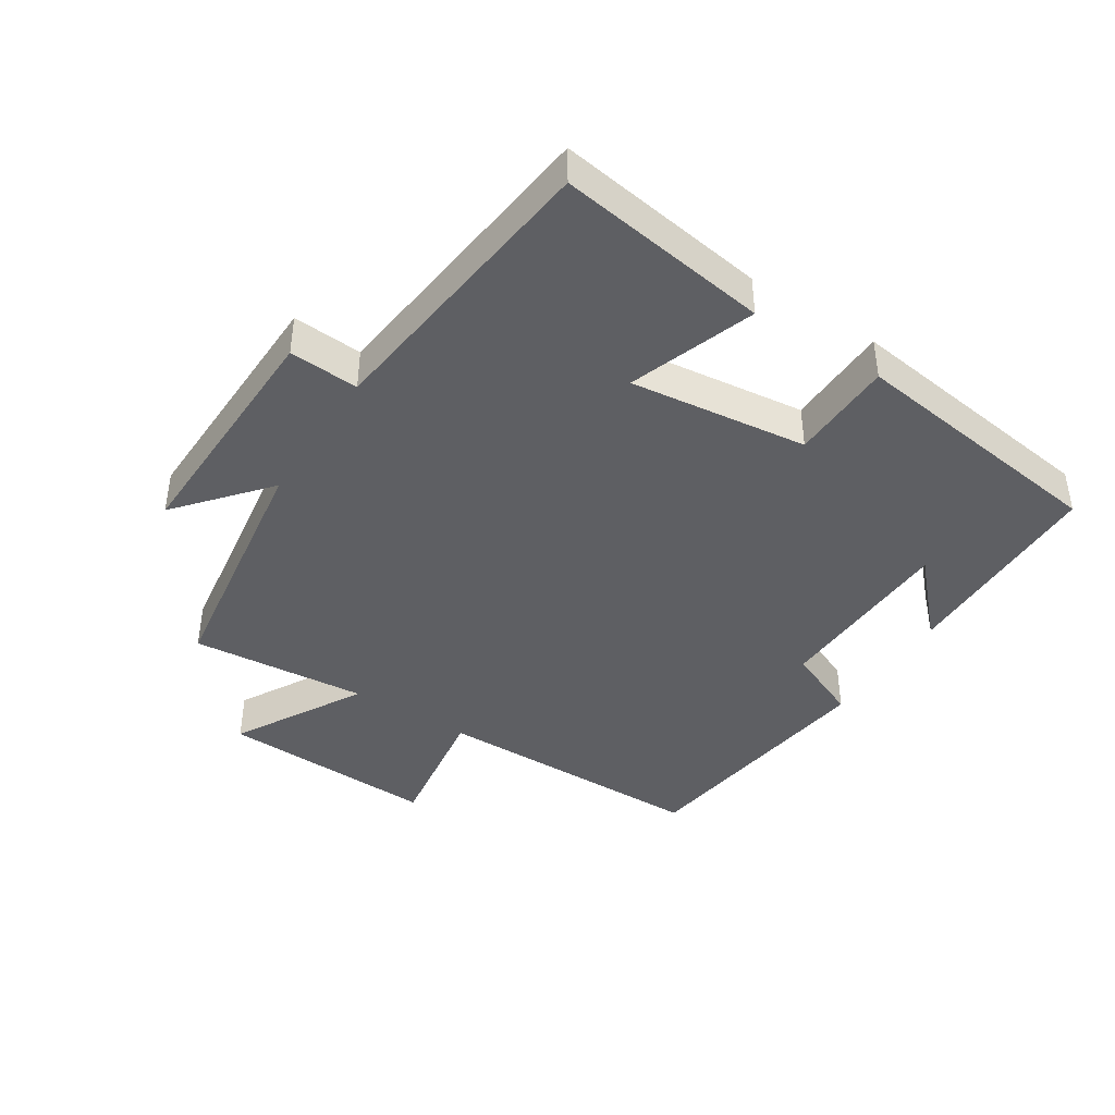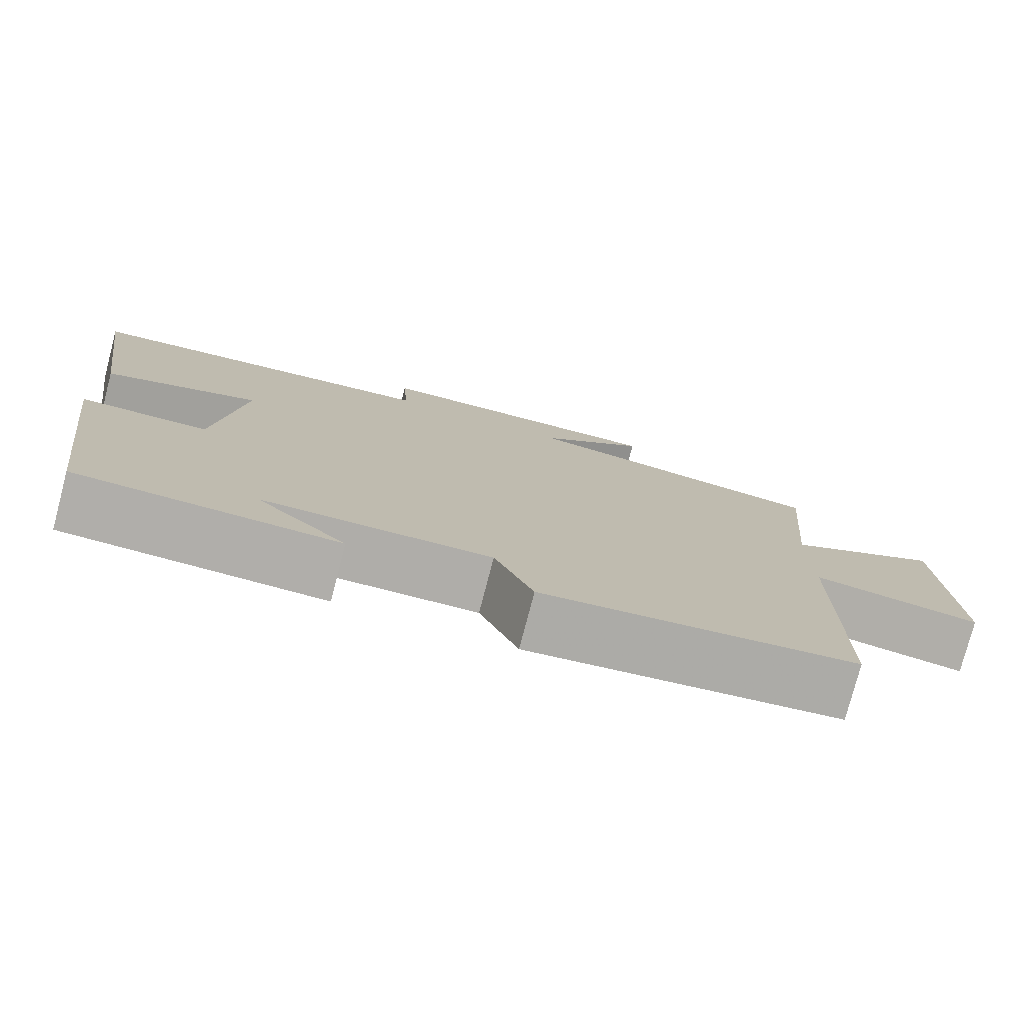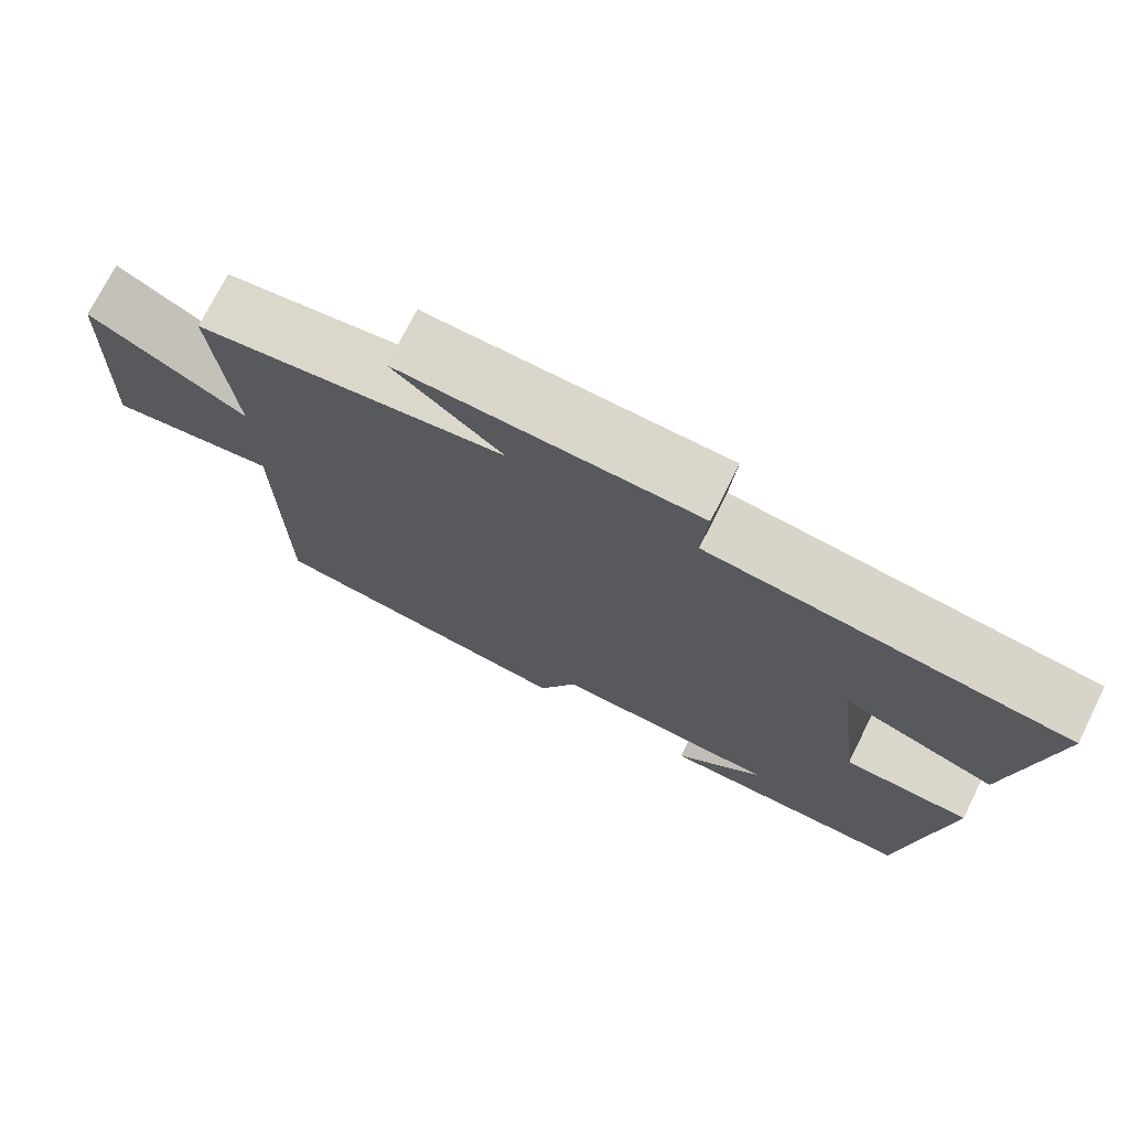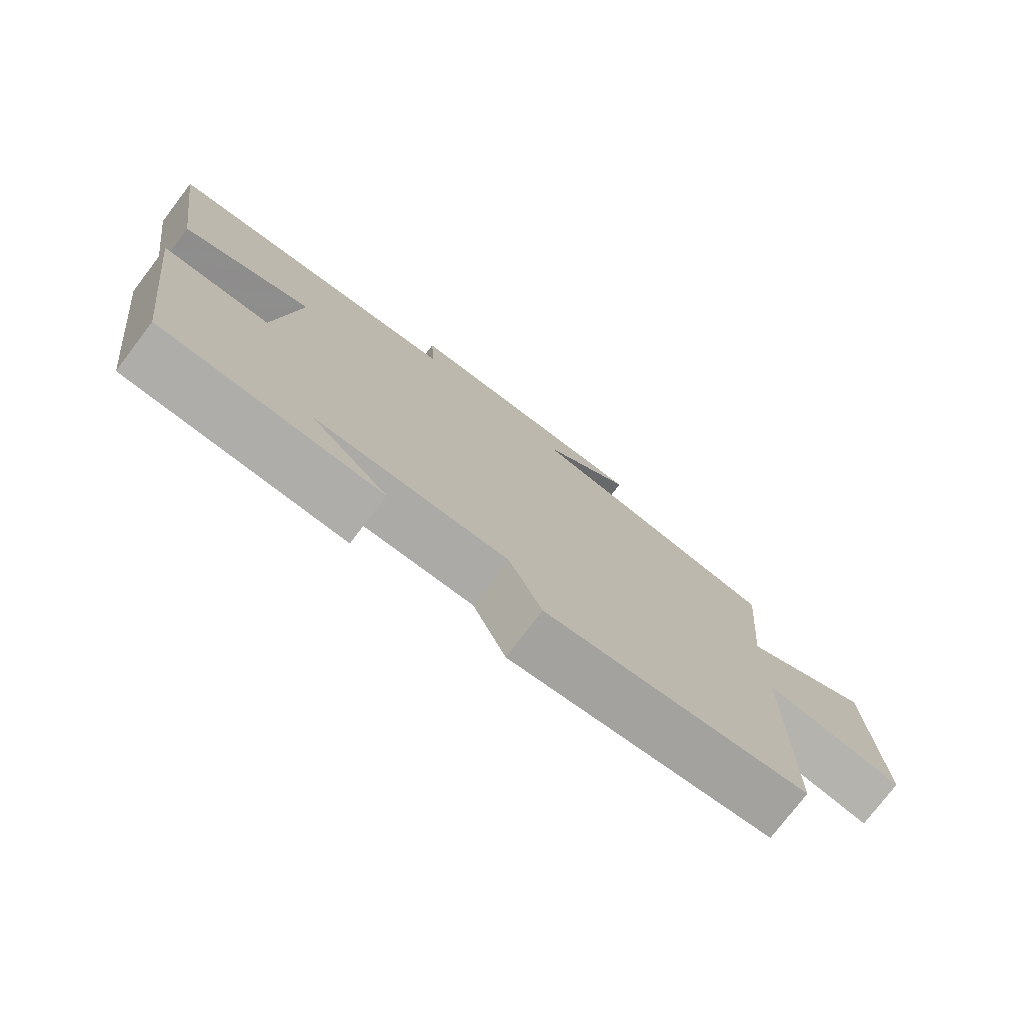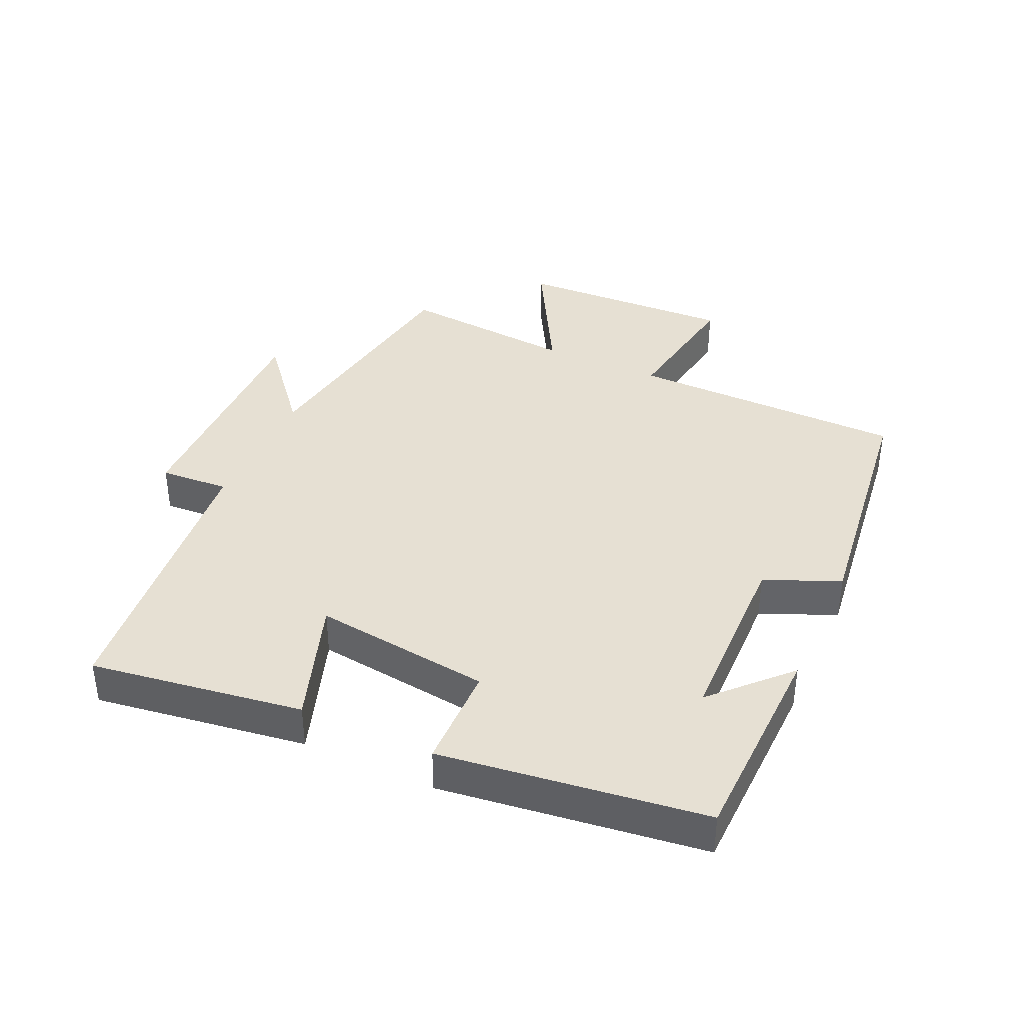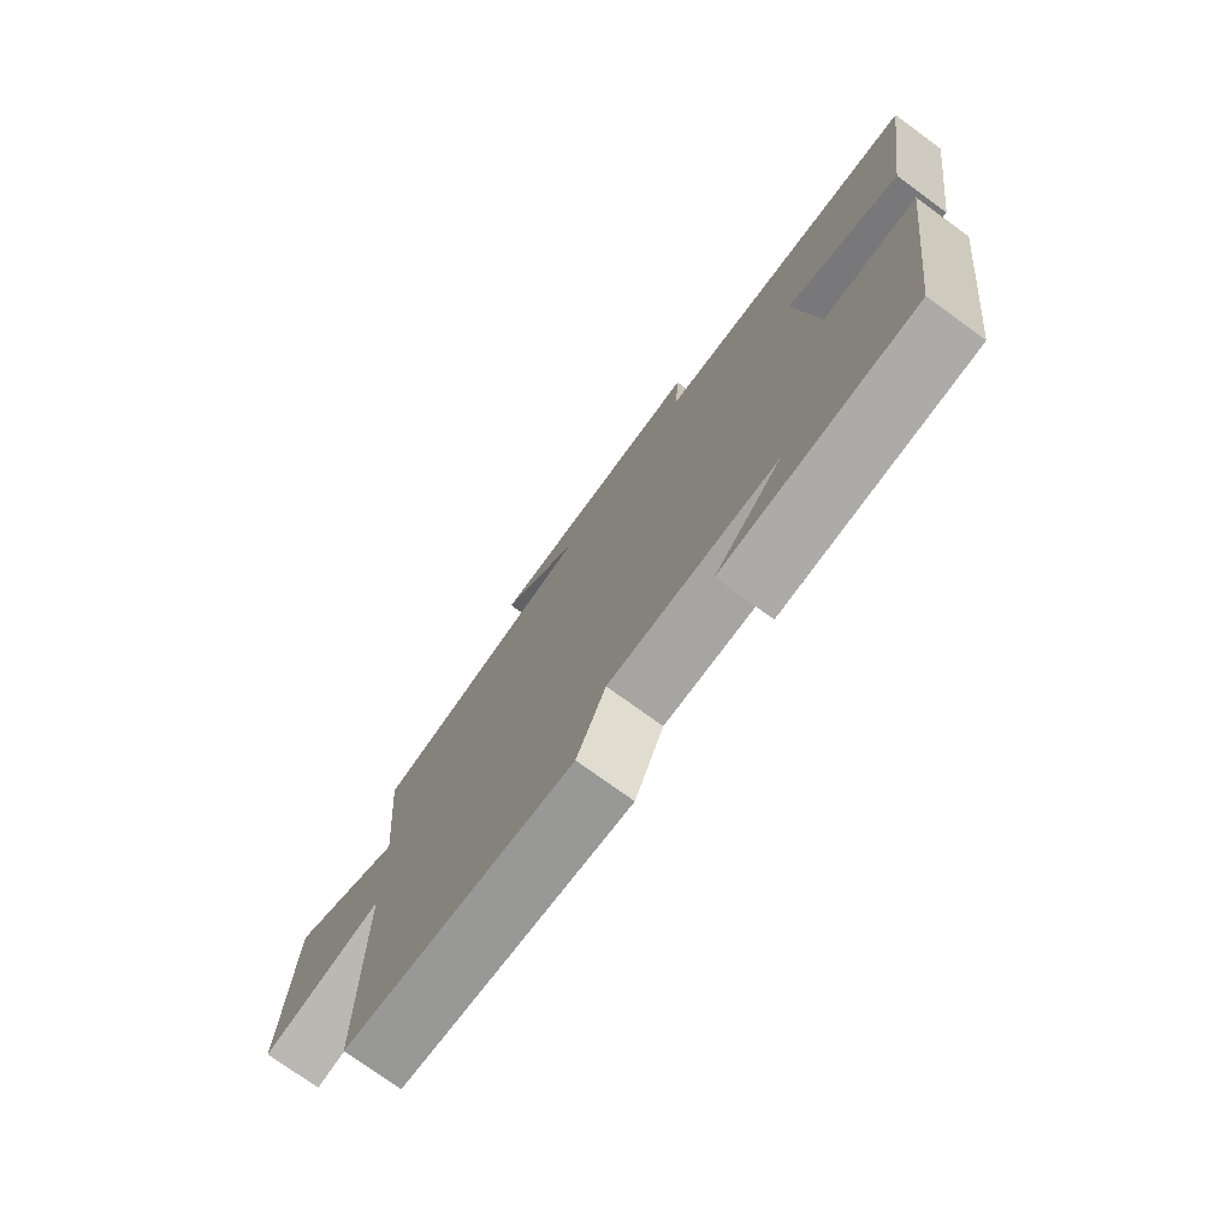
<metadata>
{"format":"obj","ext":"obj","renderer":"f3d","projection":"perspective","resolution":1024,"background":"white","views":[{"elev":-41.7,"azim":57.1,"up":"+Y"},{"elev":-77.6,"azim":165.3,"up":"+Z"},{"elev":73.7,"azim":26.6,"up":"+Z"},{"elev":-76.6,"azim":142.7,"up":"+Z"},{"elev":38.5,"azim":114.7,"up":"+Y"},{"elev":-75.1,"azim":54.0,"up":"+Z"}]}
</metadata>
<code>
v 0.447 0.07 -0.493
v 0.122 0.07 -0.5
v 0.235 0.07 -0.393
v -0.051 0.07 -0.385
v -0.1 0.07 -0.5
v -0.496 0.07 -0.449
v -0.5 0.07 -0.023
v -0.713 0.07 -0.056
v -0.699 0.07 0.28
v -0.5 0.07 0.169
v -0.524 0.07 0.441
v -0.136 0.07 0.5
v -0.273 0.07 0.615
v 0.103 0.07 0.607
v 0.096 0.07 0.5
v 0.548 0.07 0.45
v 0.5 0.07 0.123
v 0.306 0.07 0.19
v 0.34 0.07 -0.084
v 0.5 0.07 -0.087
v 0.447 0 -0.493
v 0.122 0 -0.5
v 0.235 0 -0.393
v -0.051 0 -0.385
v -0.1 0 -0.5
v -0.496 0 -0.449
v -0.5 0 -0.023
v -0.713 0 -0.056
v -0.699 0 0.28
v -0.5 0 0.169
v -0.524 0 0.441
v -0.136 0 0.5
v -0.273 0 0.615
v 0.103 0 0.607
v 0.096 0 0.5
v 0.548 0 0.45
v 0.5 0 0.123
v 0.306 0 0.19
v 0.34 0 -0.084
v 0.5 0 -0.087
f 19 20 1
f 15 16 17 18
f 15 18 19
f 12 13 14 15
f 10 11 12 15
f 10 15 19 1
f 7 8 9 10
f 4 5 6 7
f 3 4 7 10
f 1 2 3
f 1 3 10
f 21 40 39
f 38 37 36 35
f 39 38 35
f 35 34 33 32
f 35 32 31 30
f 21 39 35 30
f 30 29 28 27
f 27 26 25 24
f 30 27 24 23
f 23 22 21
f 30 23 21
f 1 21 22 2
f 2 22 23 3
f 3 23 24 4
f 4 24 25 5
f 5 25 26 6
f 6 26 27 7
f 7 27 28 8
f 8 28 29 9
f 9 29 30 10
f 10 30 31 11
f 11 31 32 12
f 12 32 33 13
f 13 33 34 14
f 14 34 35 15
f 15 35 36 16
f 16 36 37 17
f 17 37 38 18
f 18 38 39 19
f 19 39 40 20
f 20 40 21 1

</code>
